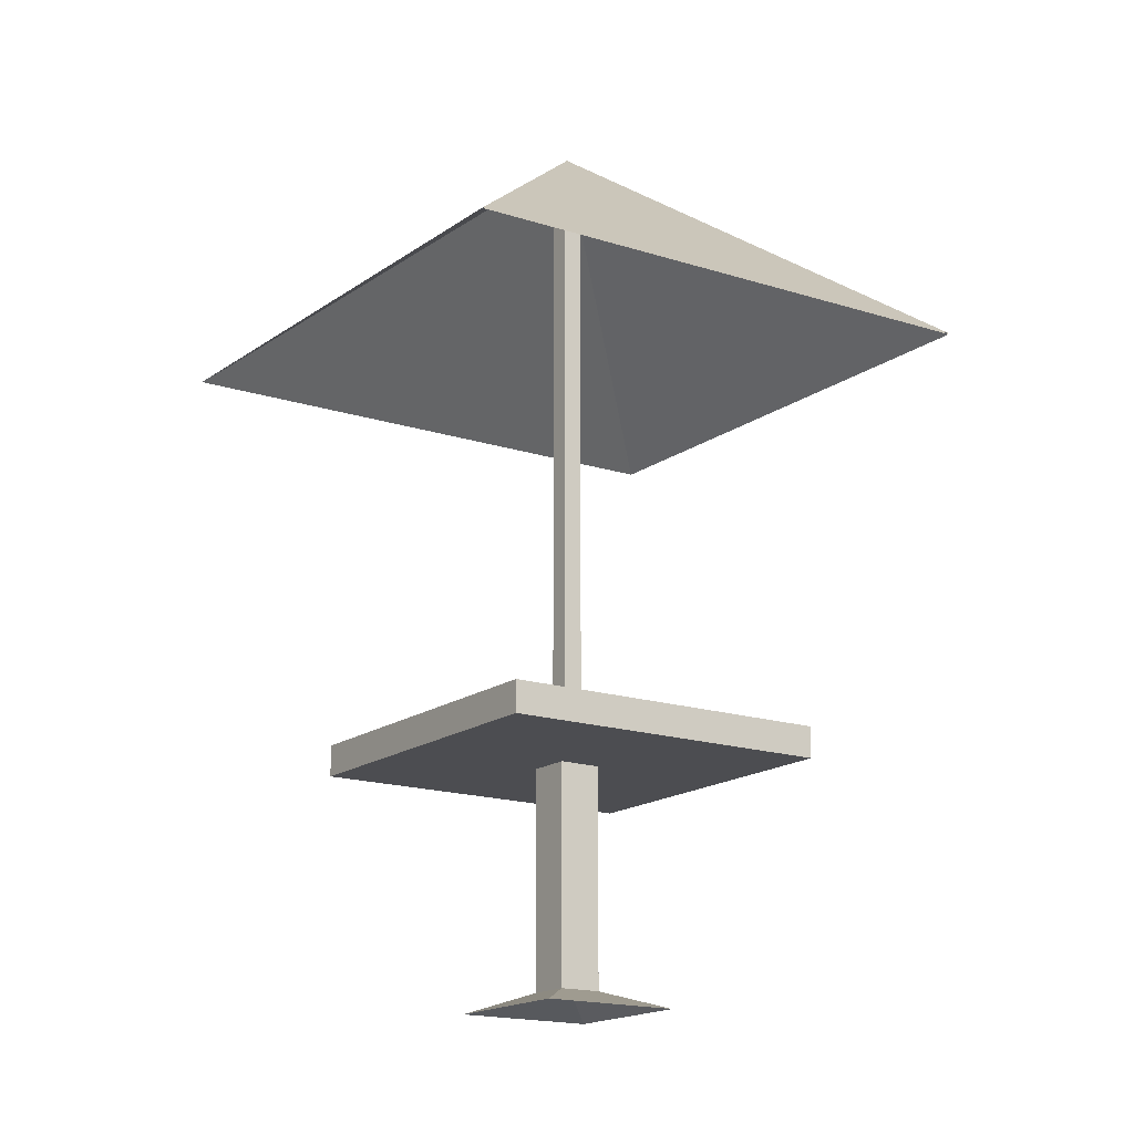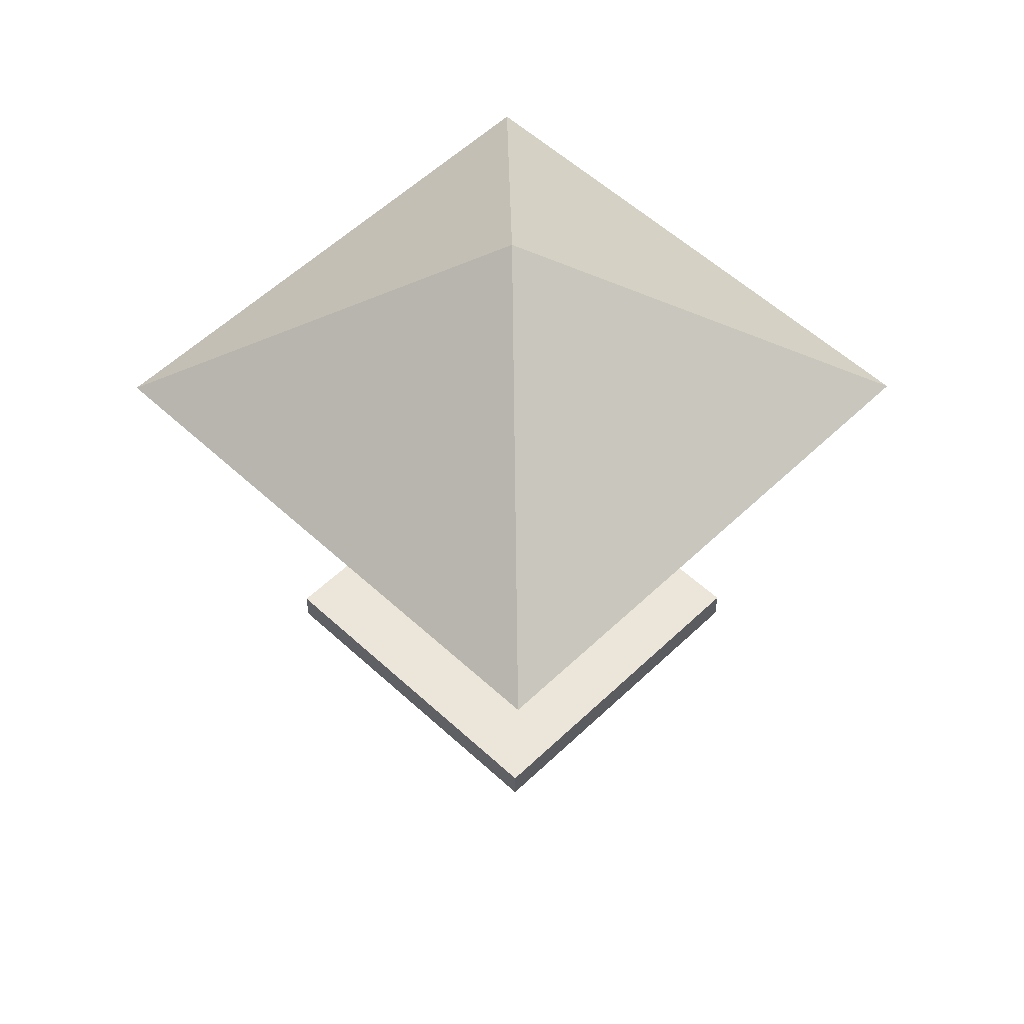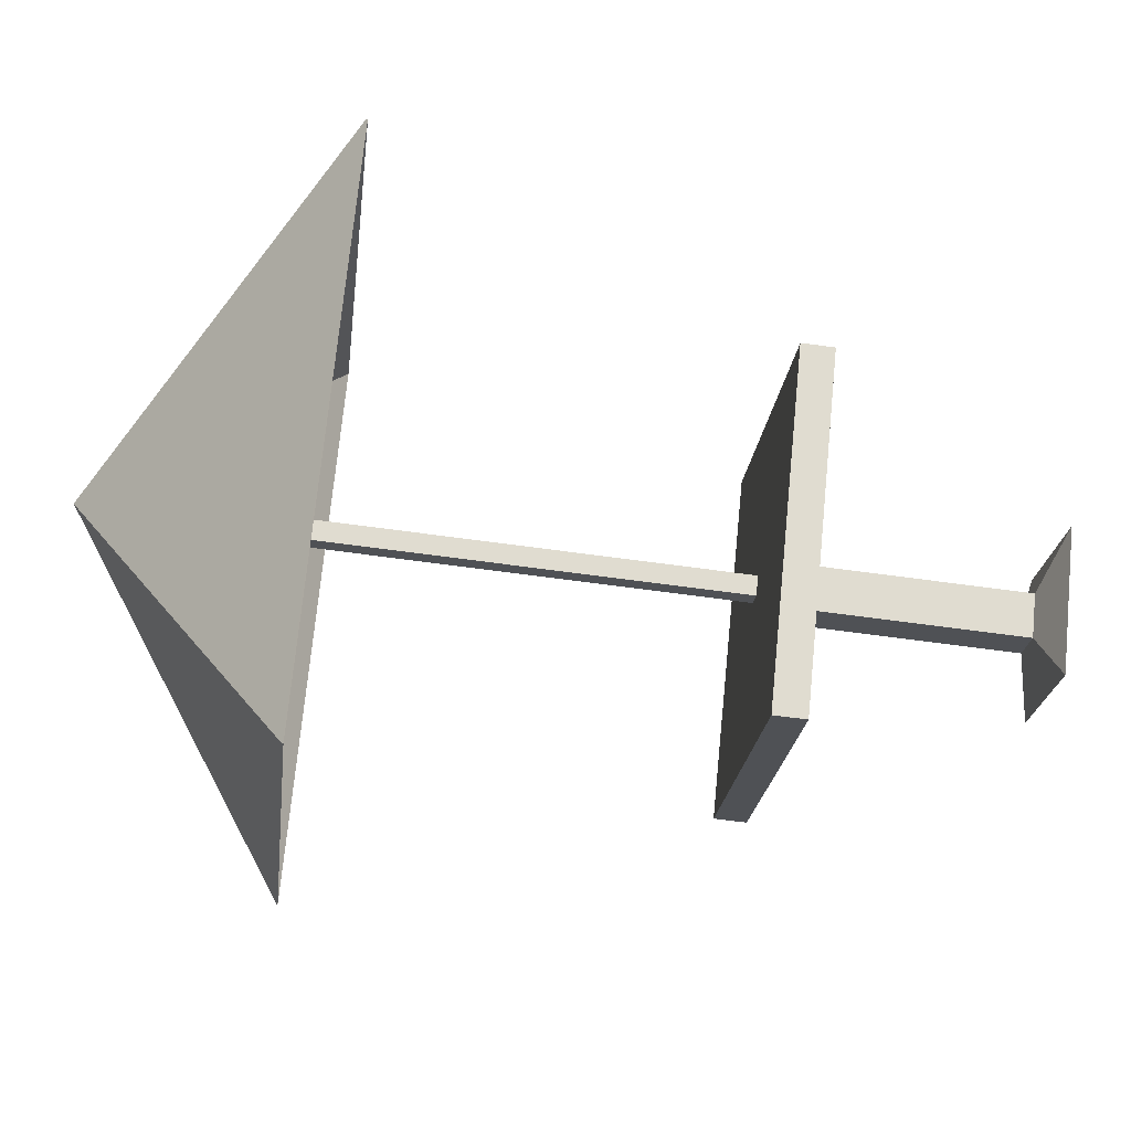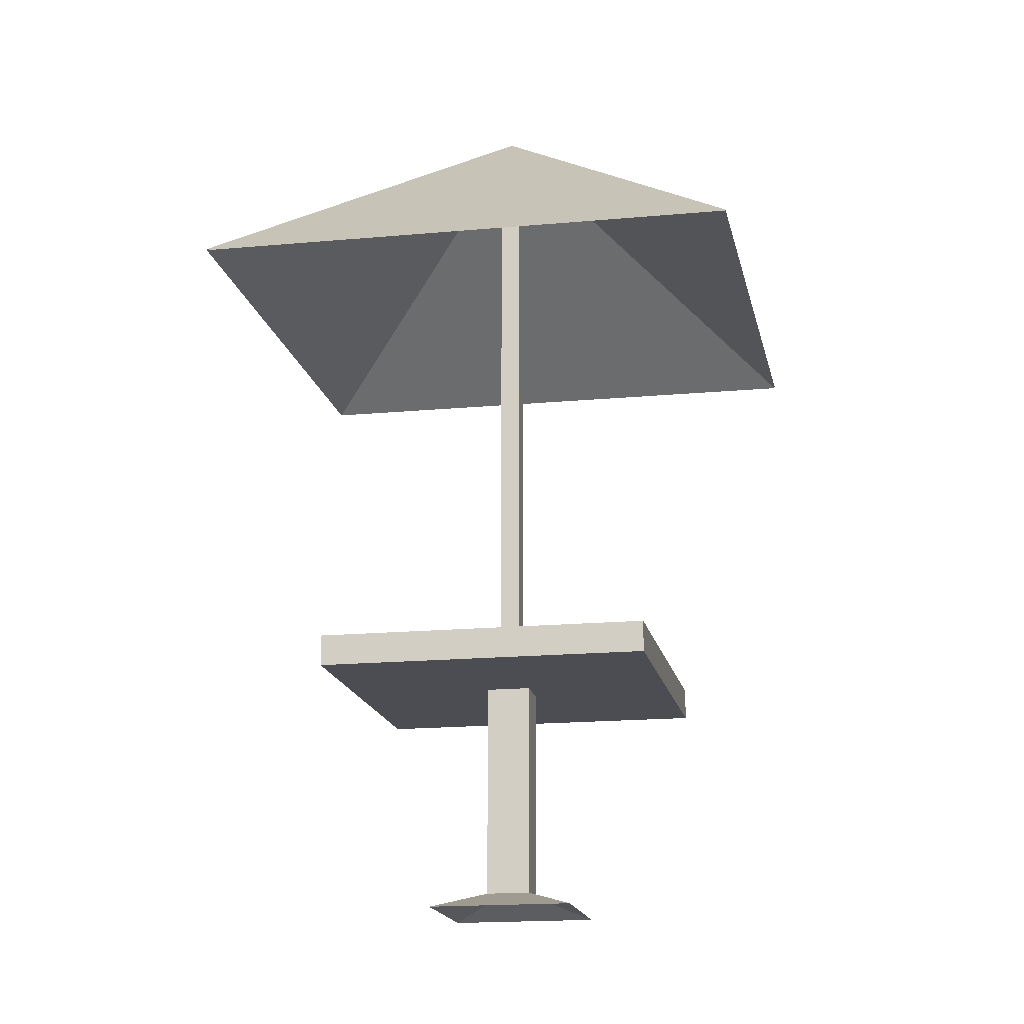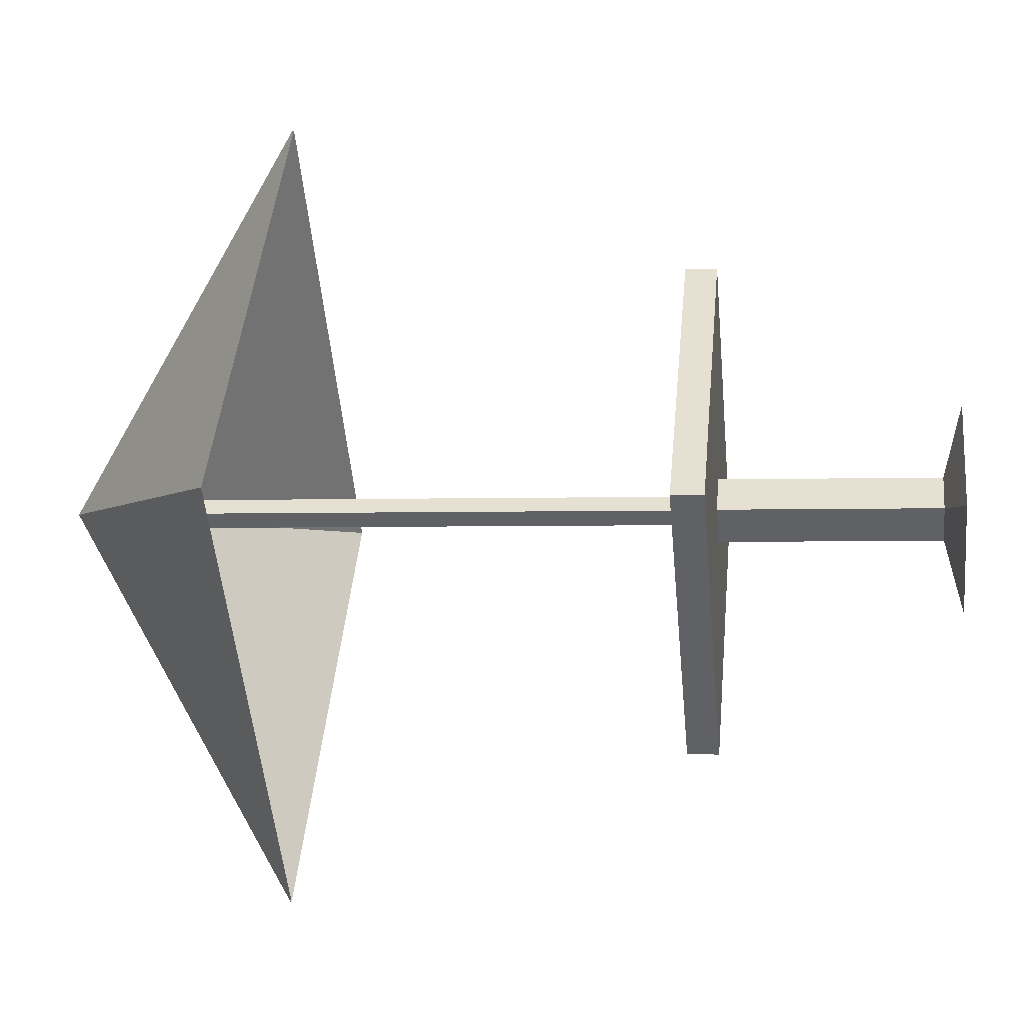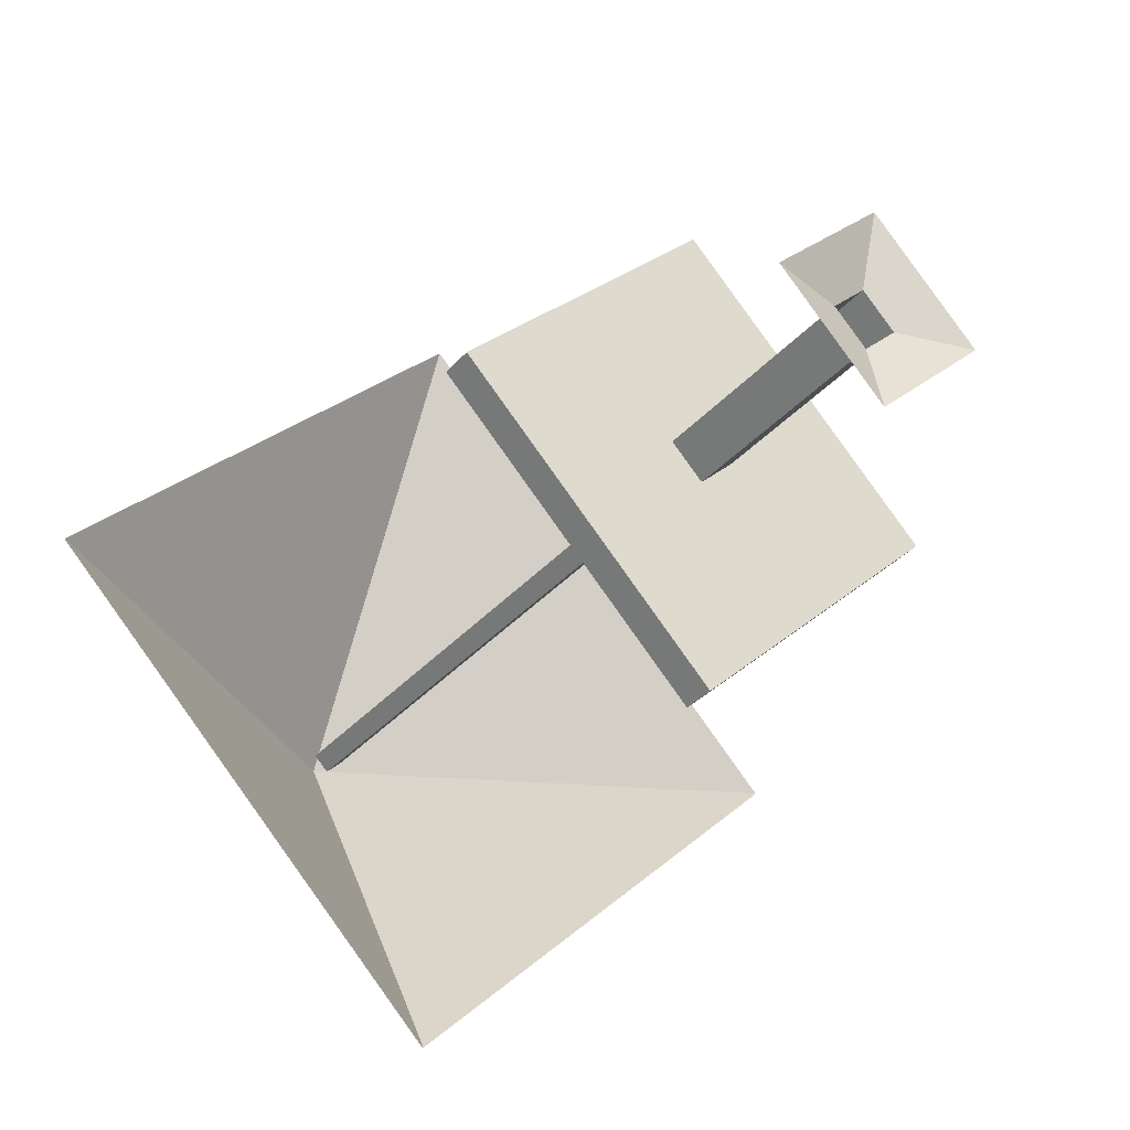
<metadata>
{"format":"obj","ext":"obj","renderer":"f3d","projection":"perspective","resolution":1024,"background":"white","views":[{"elev":-16.2,"azim":-169.3,"up":"+Y"},{"elev":54.5,"azim":89.5,"up":"+Y"},{"elev":-64.9,"azim":-97.9,"up":"+Z"},{"elev":-16.4,"azim":-34.0,"up":"+Y"},{"elev":-3.0,"azim":-82.8,"up":"+Z"},{"elev":-34.6,"azim":-34.7,"up":"+Z"}]}
</metadata>
<code>
o TableSmall_Umbrella.001
v 0.004391 0.7205 -0.7262
v 0.004391 0.8158 -0.7262
v 0.7262 0.7205 -0.004391
v 0.7262 0.8158 -0.004391
v -0.7262 0.7205 0.004391
v -0.7262 0.8158 0.00439
v -0.004391 0.7205 0.7262
v -0.004391 0.8158 0.7262
v -0.007372 -0.00158 -0.3093
v -0.002233 0.7197 -0.09369
v 0.3093 -0.00158 0.007372
v 0.09369 0.7197 0.002233
v -0.3093 -0.00158 -0.007372
v -0.09369 0.7197 -0.002233
v 0.007372 -0.00158 0.3093
v 0.002233 0.7197 0.09369
v -0.002233 0.05482 -0.09369
v 0.09369 0.05482 0.002233
v 0.002233 0.05482 0.09369
v -0.09369 0.05482 -0.002233
v 0.007119 2.017 -1.178
v 1.178 2.017 -0.007121
v -1.178 2.017 0.007119
v -0.007121 2.017 1.178
v -0 2.684 -1e-06
v -0.001016 2.597 -0.04264
v 0.04264 2.597 0.001016
v -0.04264 2.597 -0.001017
v 0.001017 2.597 0.04264
v -0.001016 0.8108 -0.04264
v 0.04264 0.8108 0.001017
v 0.001017 0.8108 0.04264
v -0.04264 0.8108 -0.001016
v 0.007116 2.014 -1.176
v 1.176 2.014 -0.007118
v -1.176 2.014 0.007116
v -0.007118 2.014 1.176
v -0 2.681 -1e-06
f 1 2 4 3
f 3 4 8 7
f 7 8 6 5
f 5 6 2 1
f 3 7 5 1
f 8 4 2 6
f 17 10 12 18
f 18 12 16 19
f 19 16 14 20
f 20 14 10 17
f 13 20 17 9
f 16 12 10 14
f 15 19 20 13
f 11 18 19 15
f 9 17 18 11
f 24 25 23
f 23 25 21
f 25 24 22
f 21 25 22
f 30 26 27 31
f 31 27 29 32
f 32 29 28 33
f 33 28 26 30
f 37 36 38
f 36 34 38
f 38 35 37
f 34 35 38

</code>
